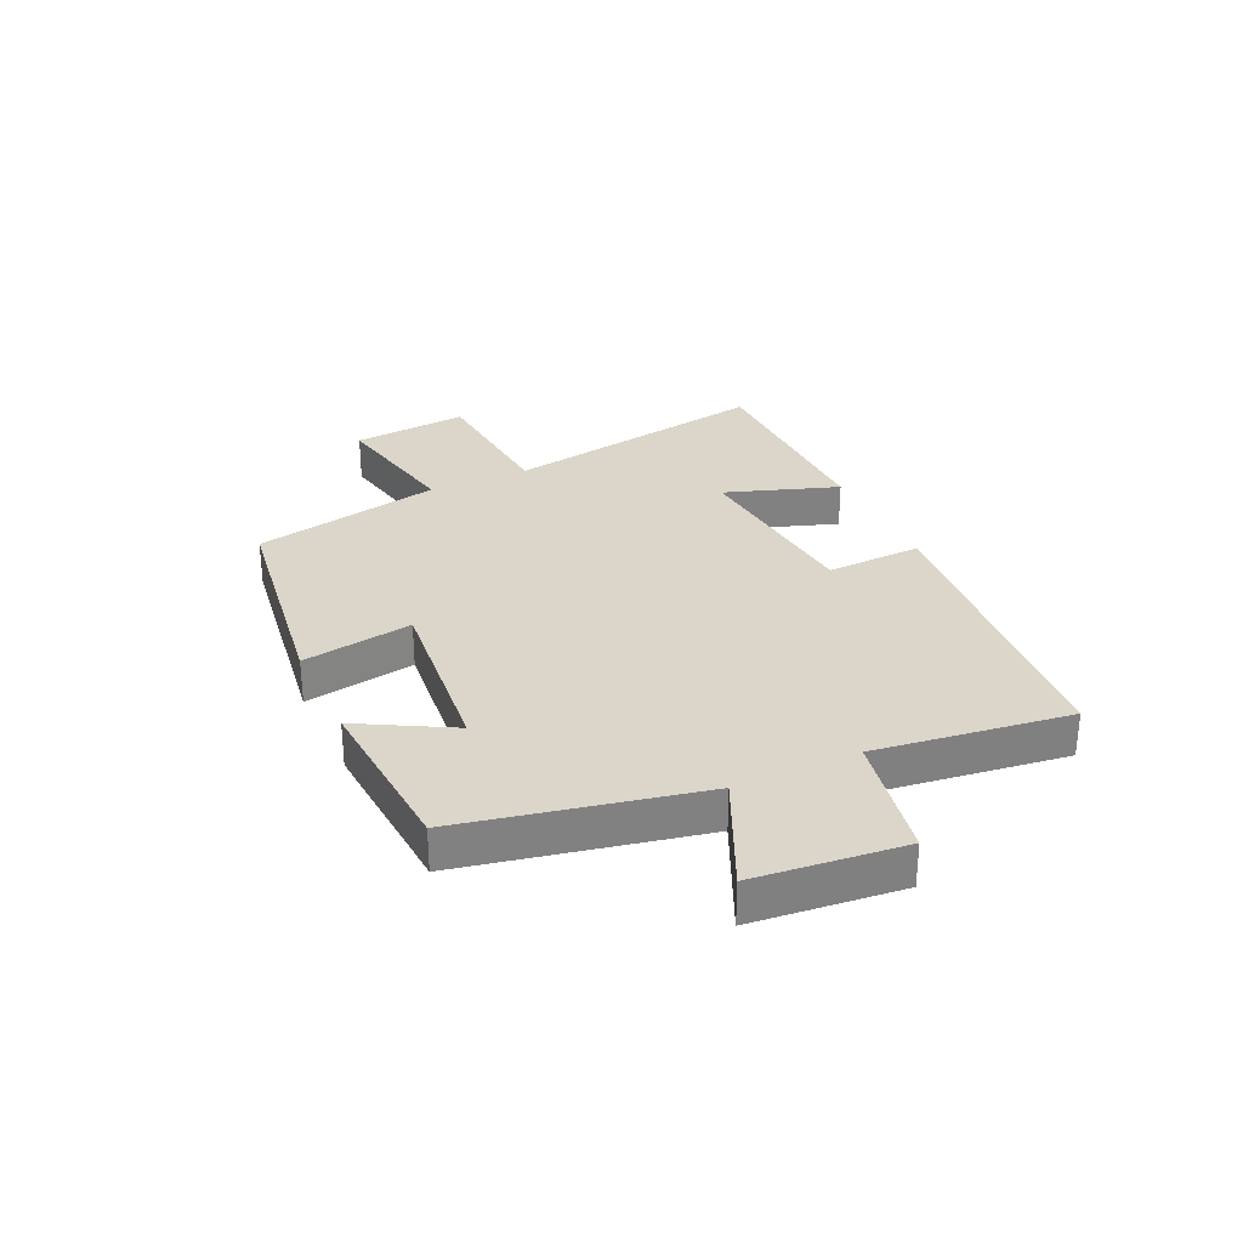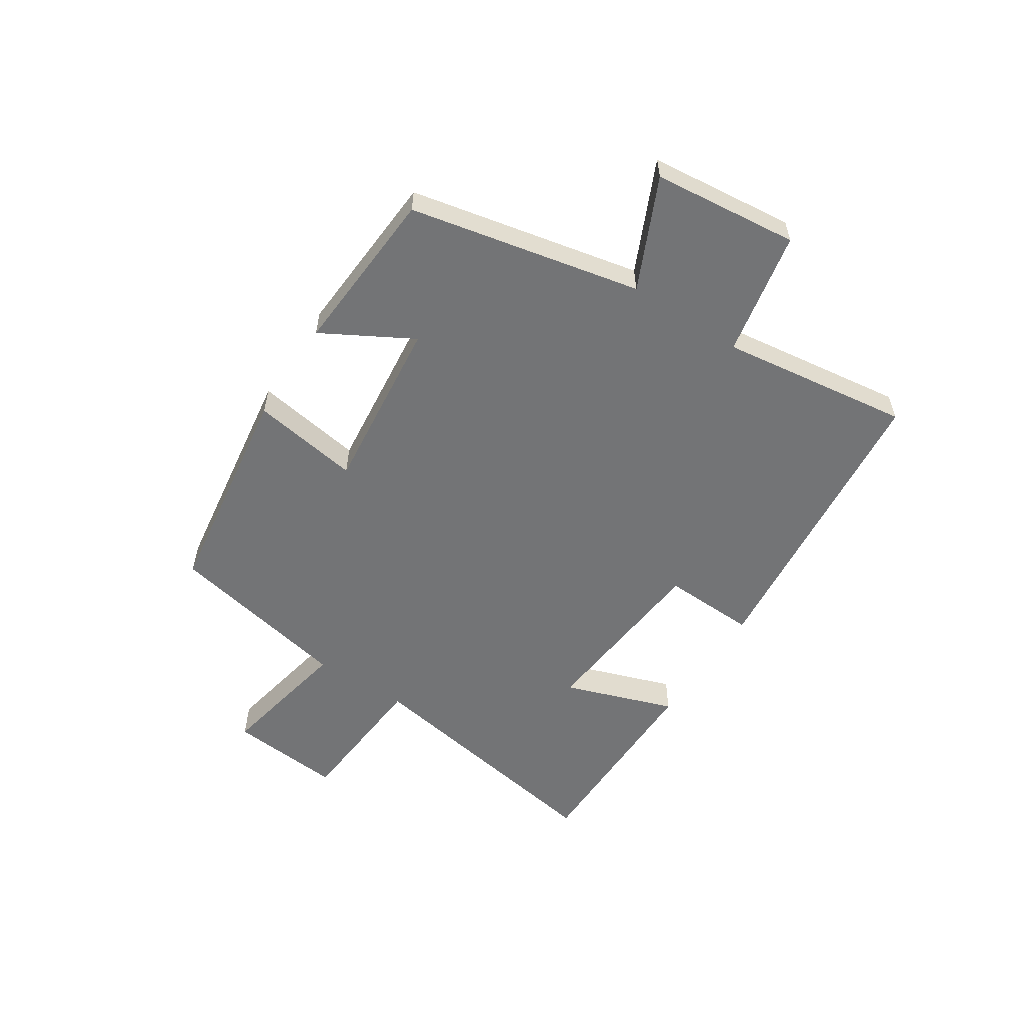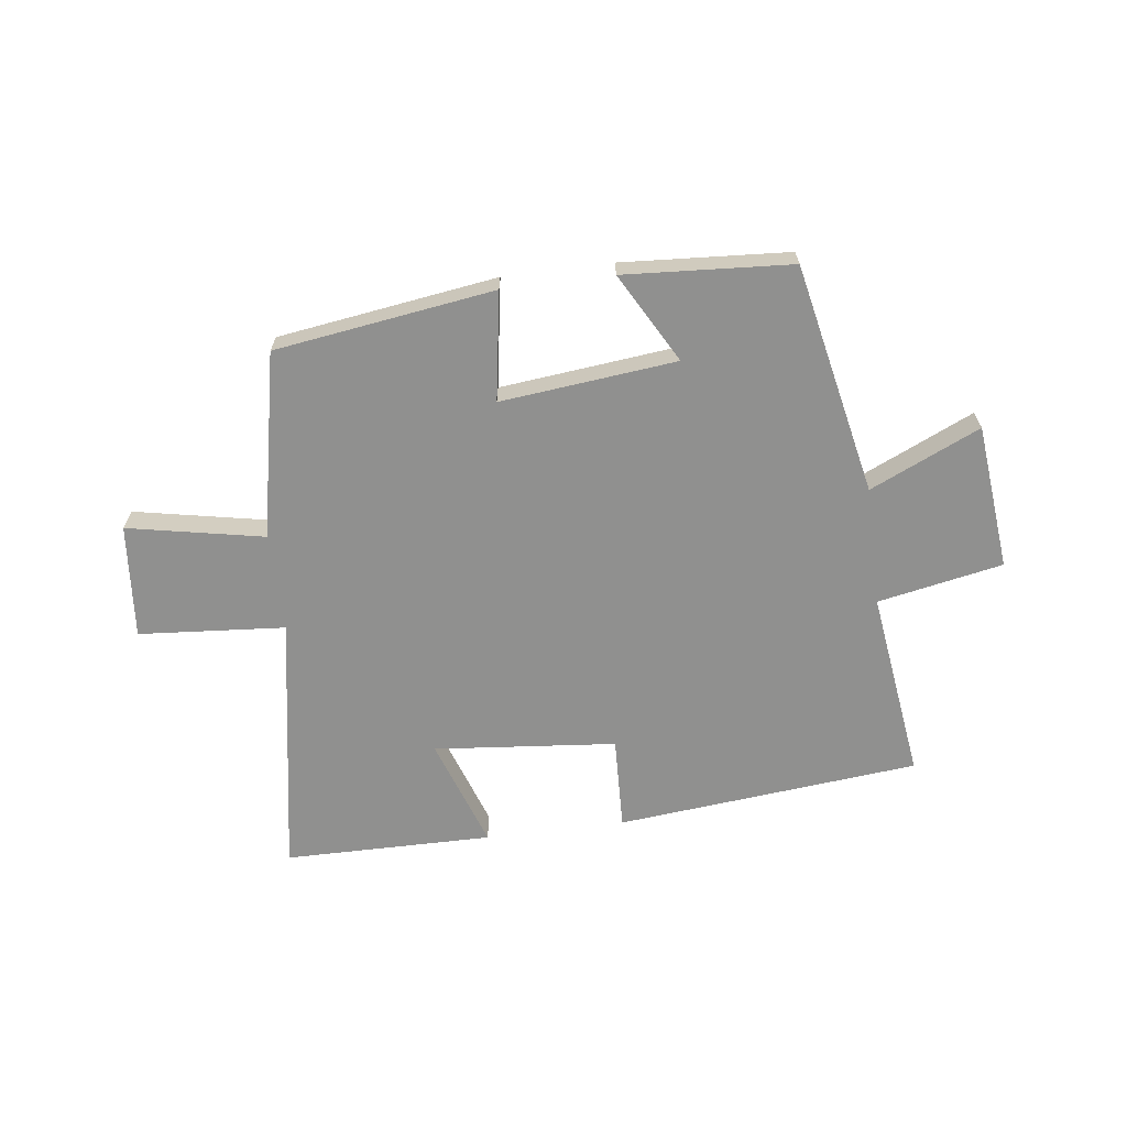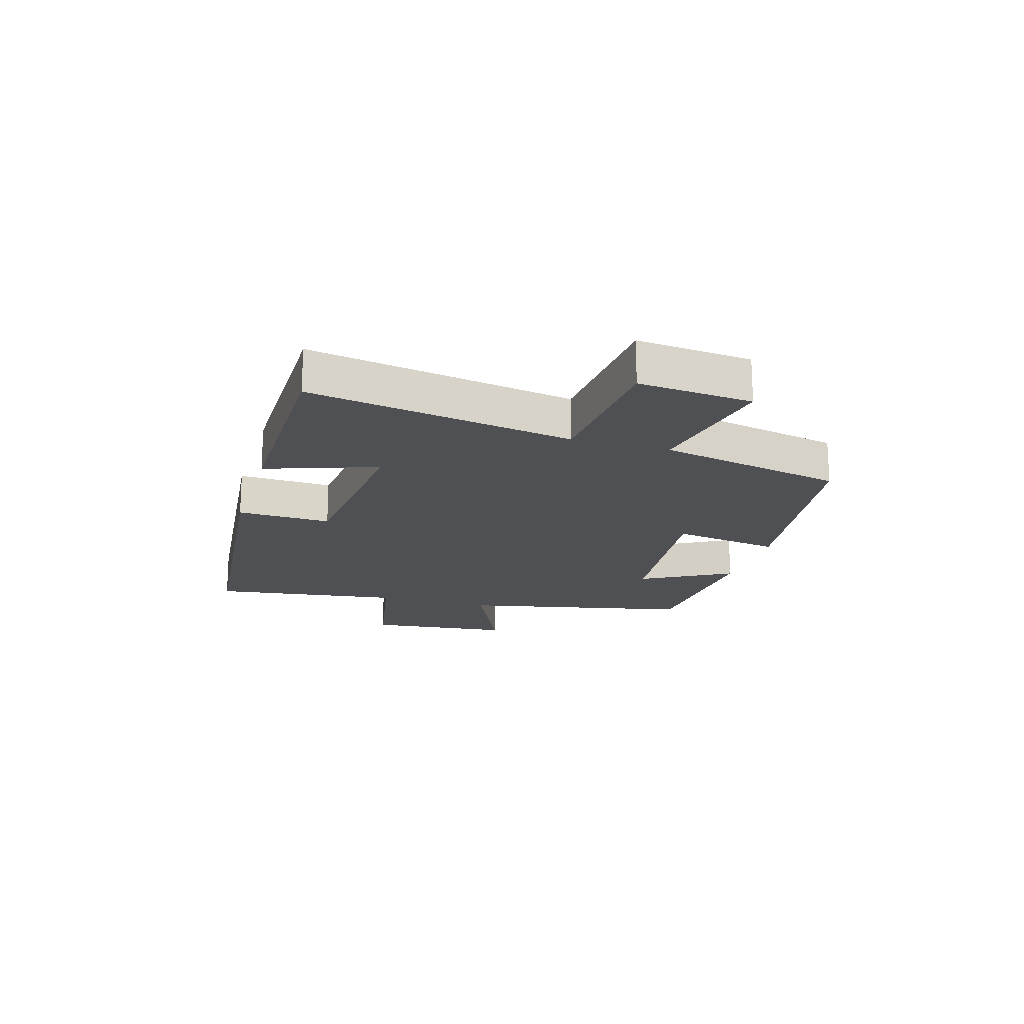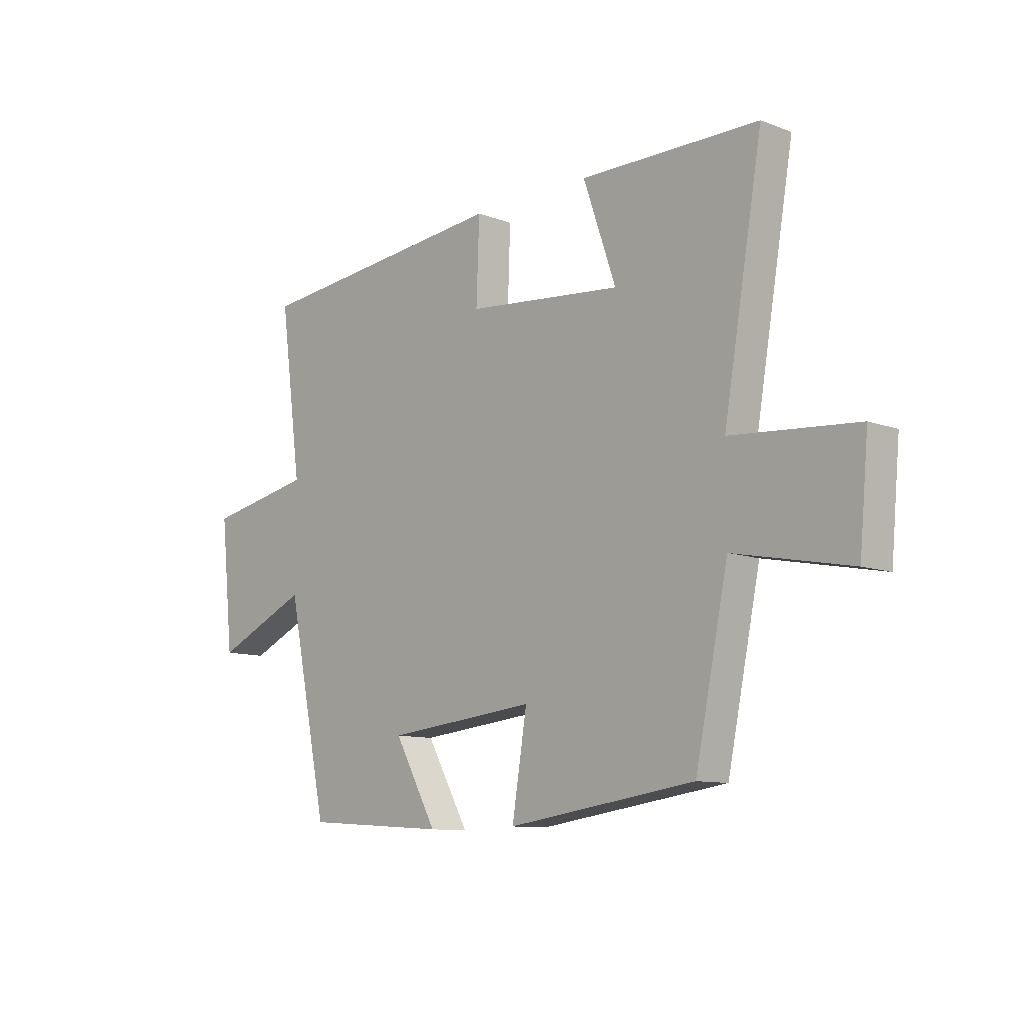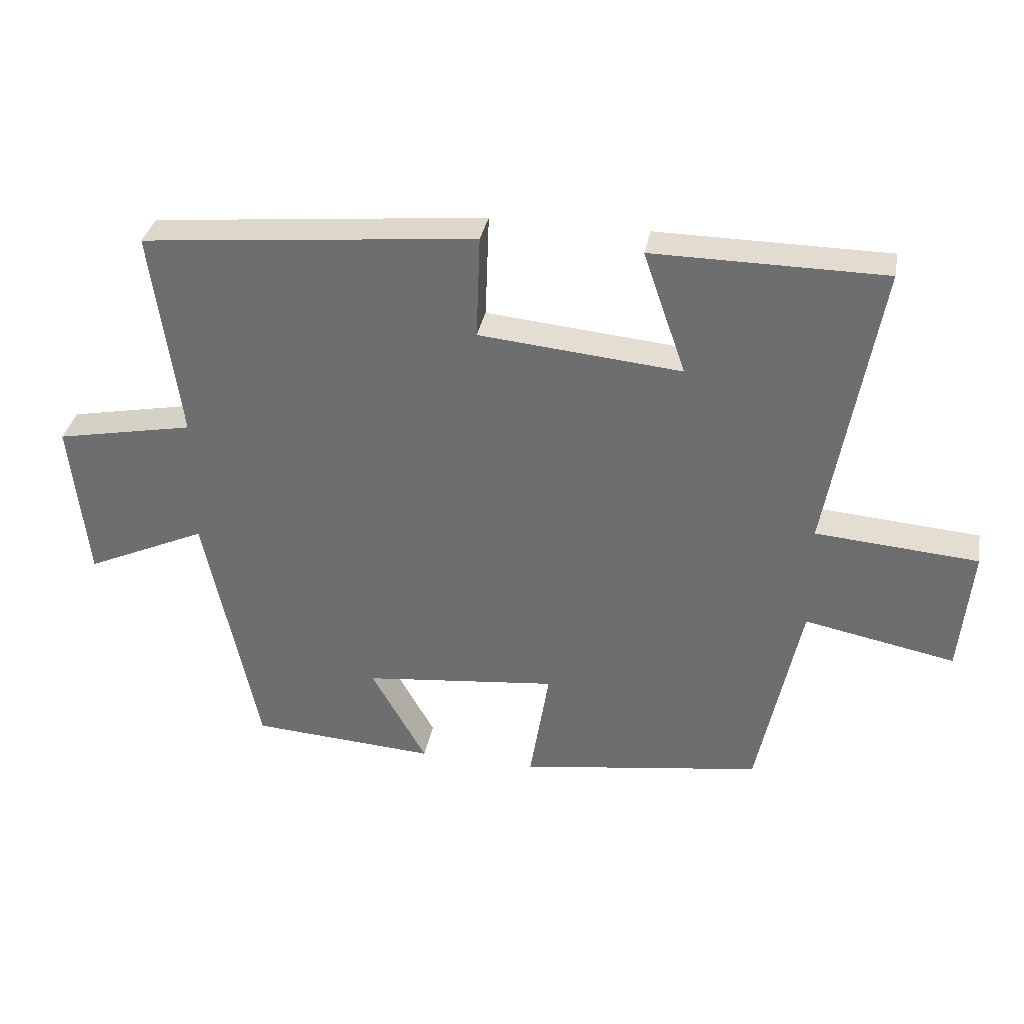
<metadata>
{"format":"obj","ext":"obj","renderer":"f3d","projection":"perspective","resolution":1024,"background":"white","views":[{"elev":29.9,"azim":-115.0,"up":"+Y"},{"elev":-56.2,"azim":-123.0,"up":"+Y"},{"elev":-65.5,"azim":-172.7,"up":"+Y"},{"elev":-18.5,"azim":73.5,"up":"+Y"},{"elev":-10.3,"azim":46.6,"up":"+Z"},{"elev":34.2,"azim":10.5,"up":"+Z"}]}
</metadata>
<code>
v 0.578 0.07 0.497
v 0.5 0.07 0.043
v 0.752 0.07 0.023
v 0.734 0.07 -0.173
v 0.5 0.07 -0.127
v 0.434 0.07 -0.446
v 0.057 0.07 -0.5
v 0.087 0.07 -0.314
v -0.215 0.07 -0.346
v -0.129 0.07 -0.5
v -0.417 0.07 -0.481
v -0.5 0.07 -0.084
v -0.689 0.07 -0.17
v -0.715 0.07 0.08
v -0.5 0.07 0.122
v -0.544 0.07 0.449
v -0.023 0.07 0.5
v -0.029 0.07 0.339
v 0.285 0.07 0.309
v 0.219 0.07 0.5
v 0.578 0 0.497
v 0.5 0 0.043
v 0.752 0 0.023
v 0.734 0 -0.173
v 0.5 0 -0.127
v 0.434 0 -0.446
v 0.057 0 -0.5
v 0.087 0 -0.314
v -0.215 0 -0.346
v -0.129 0 -0.5
v -0.417 0 -0.481
v -0.5 0 -0.084
v -0.689 0 -0.17
v -0.715 0 0.08
v -0.5 0 0.122
v -0.544 0 0.449
v -0.023 0 0.5
v -0.029 0 0.339
v 0.285 0 0.309
v 0.219 0 0.5
f 19 20 1 2
f 18 19 2
f 15 16 17 18
f 15 18 2
f 12 13 14 15
f 9 10 11 12
f 8 9 12 15
f 5 6 7 8
f 5 8 15 2
f 2 3 4 5
f 22 21 40 39
f 22 39 38
f 38 37 36 35
f 22 38 35
f 35 34 33 32
f 32 31 30 29
f 35 32 29 28
f 28 27 26 25
f 22 35 28 25
f 25 24 23 22
f 1 21 22 2
f 2 22 23 3
f 3 23 24 4
f 4 24 25 5
f 5 25 26 6
f 6 26 27 7
f 7 27 28 8
f 8 28 29 9
f 9 29 30 10
f 10 30 31 11
f 11 31 32 12
f 12 32 33 13
f 13 33 34 14
f 14 34 35 15
f 15 35 36 16
f 16 36 37 17
f 17 37 38 18
f 18 38 39 19
f 19 39 40 20
f 20 40 21 1

</code>
